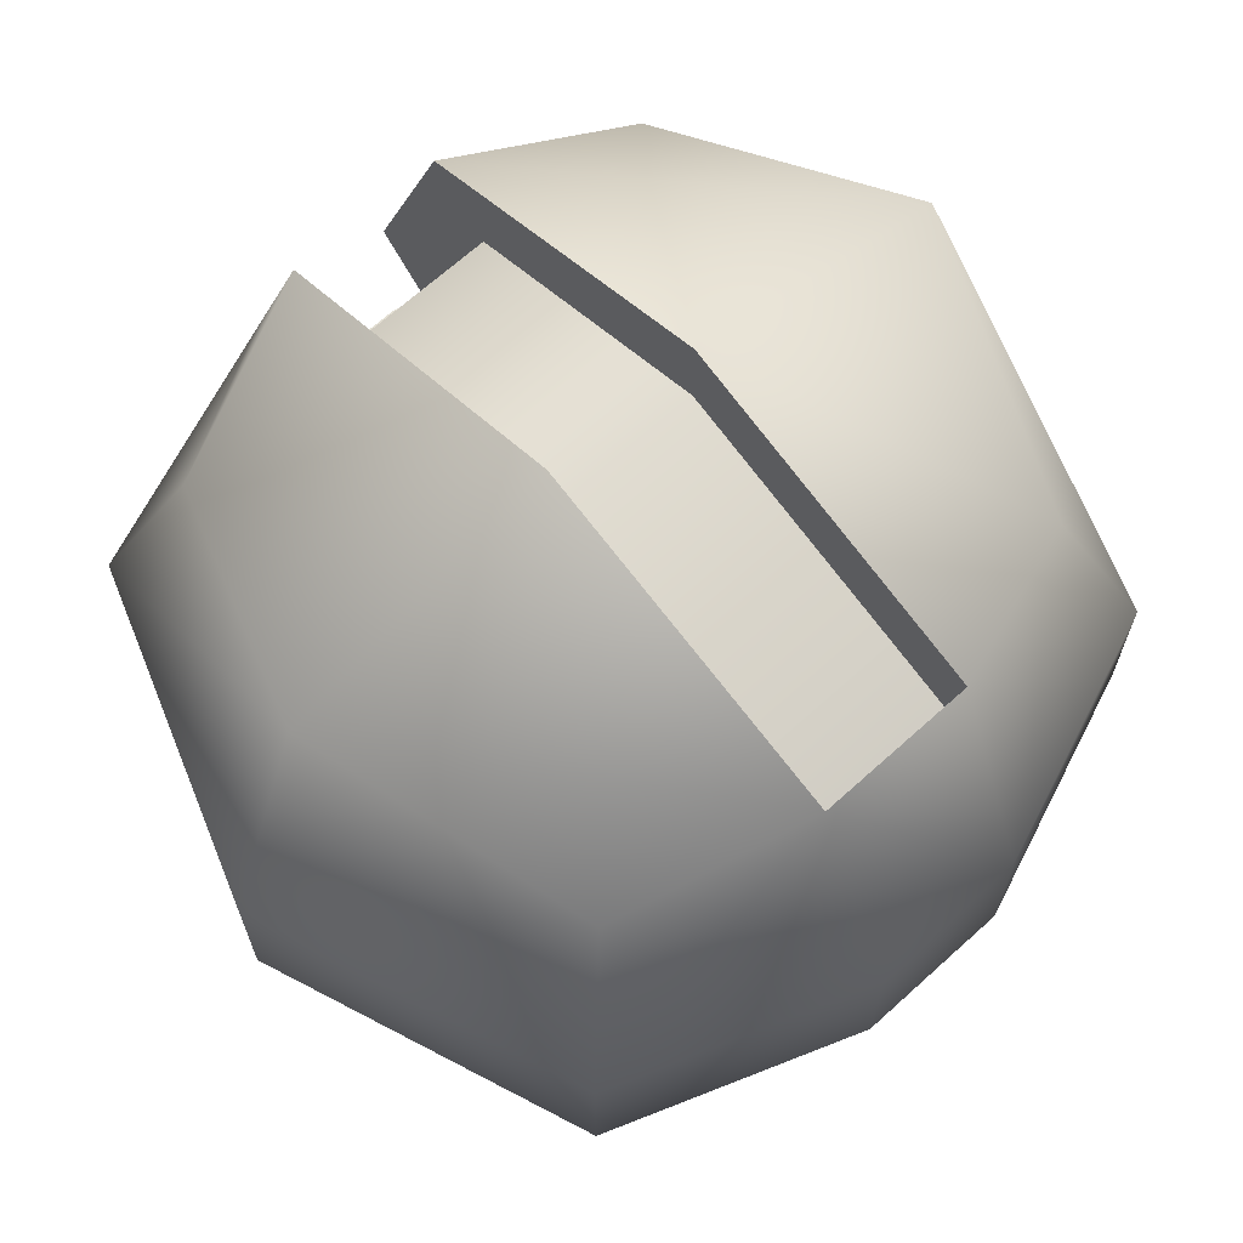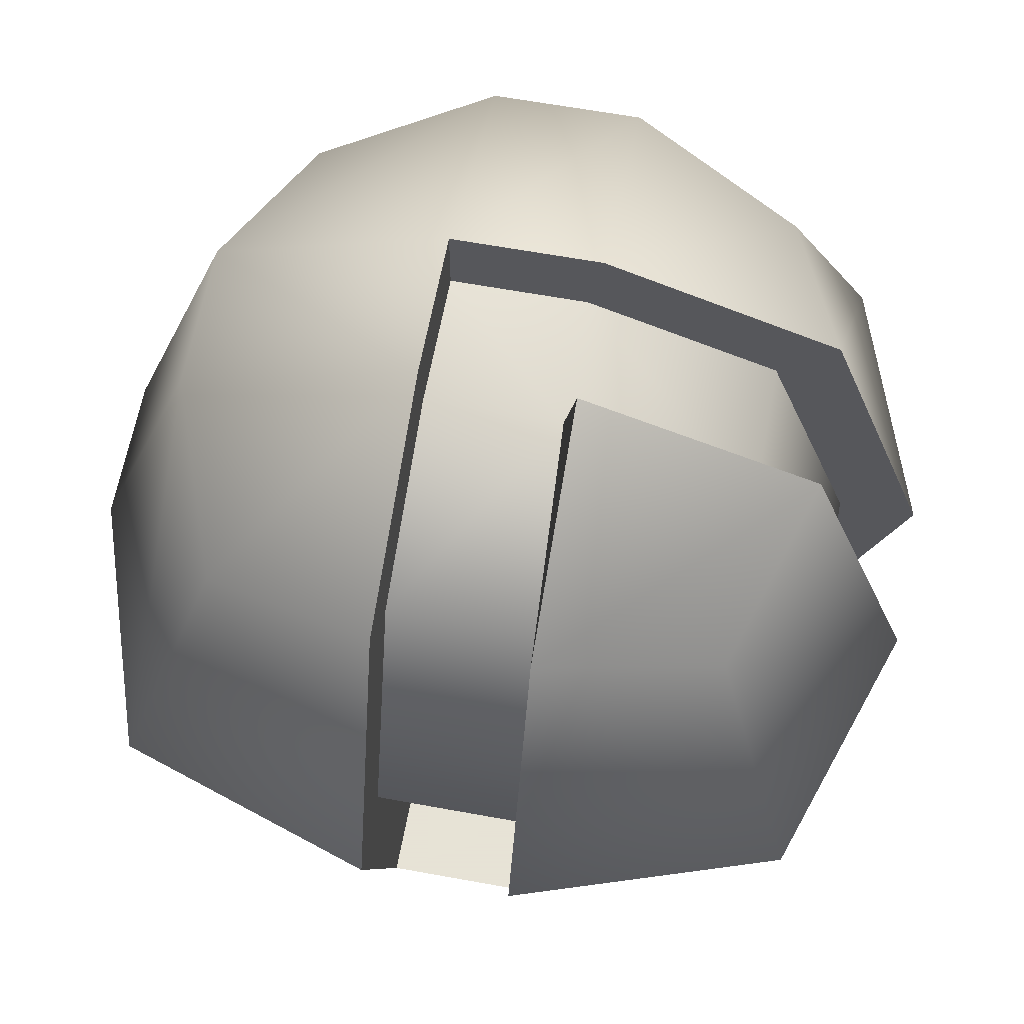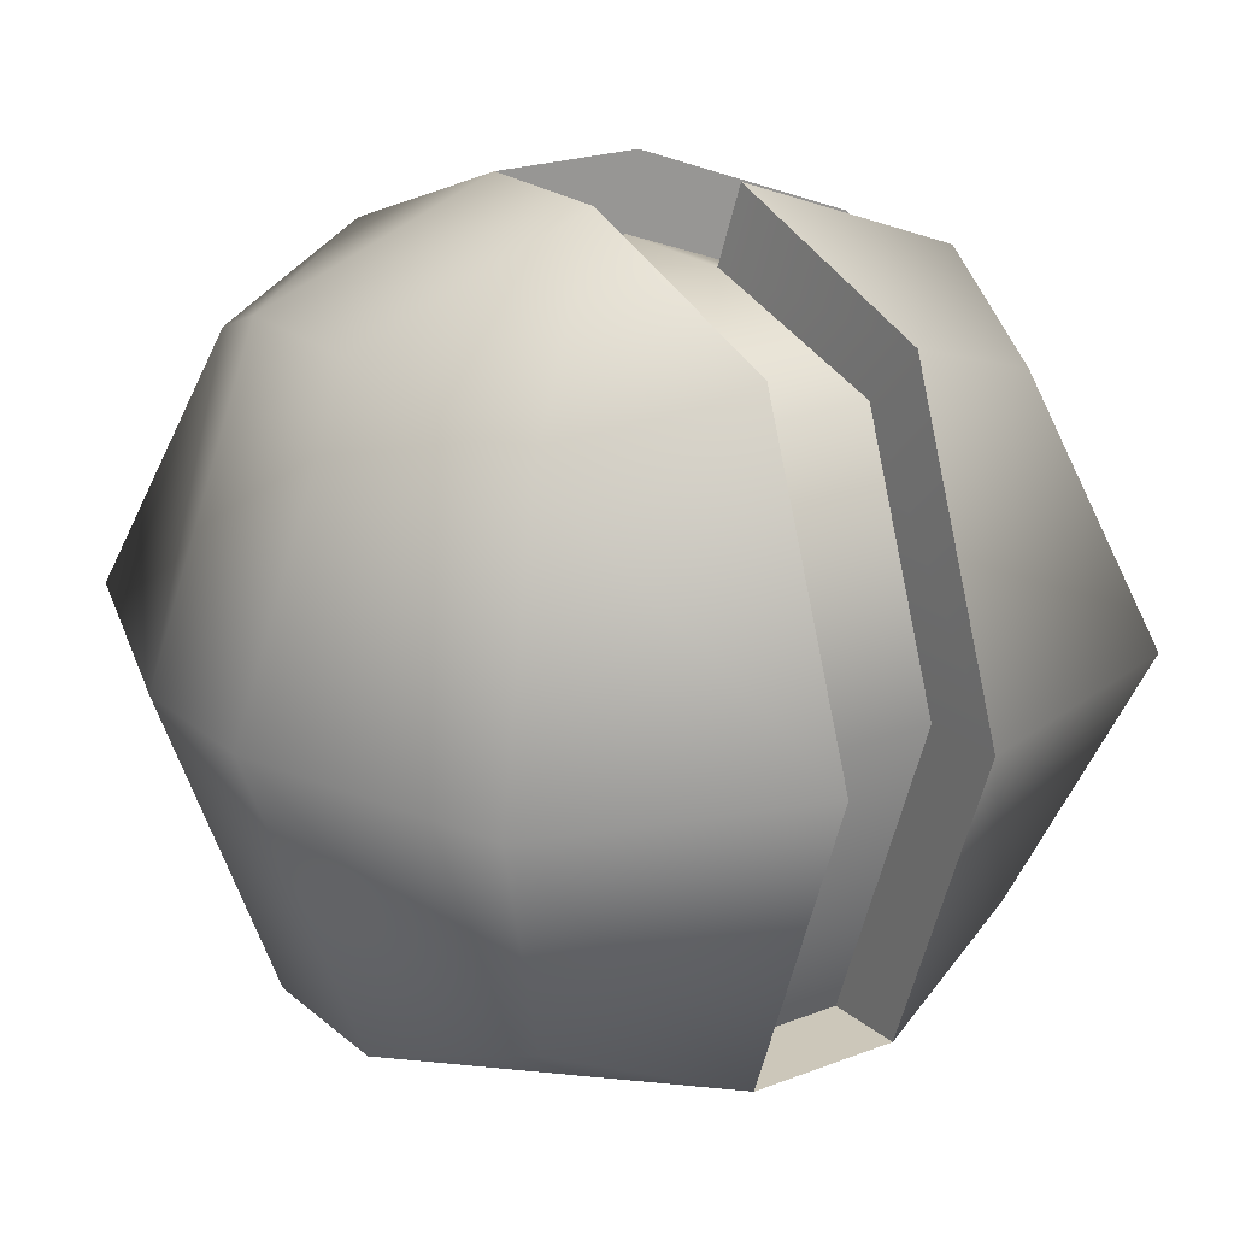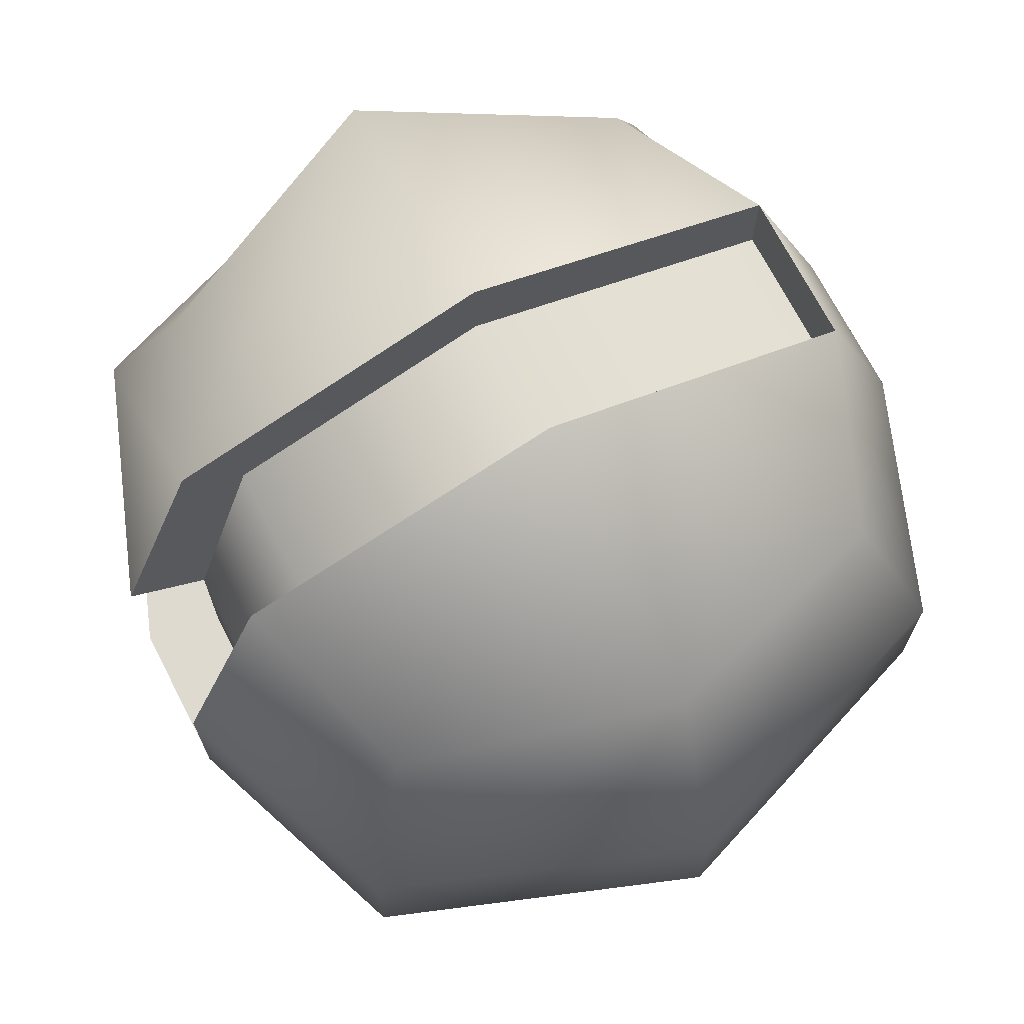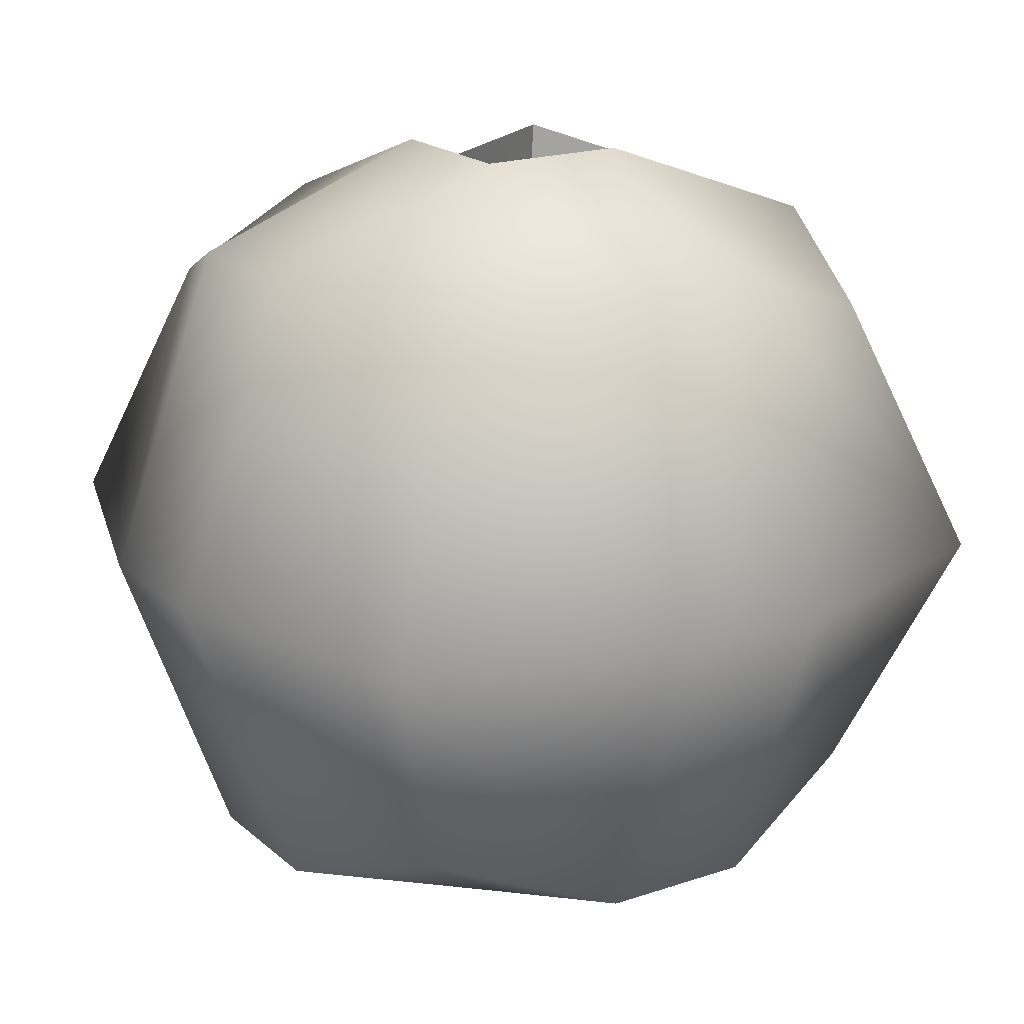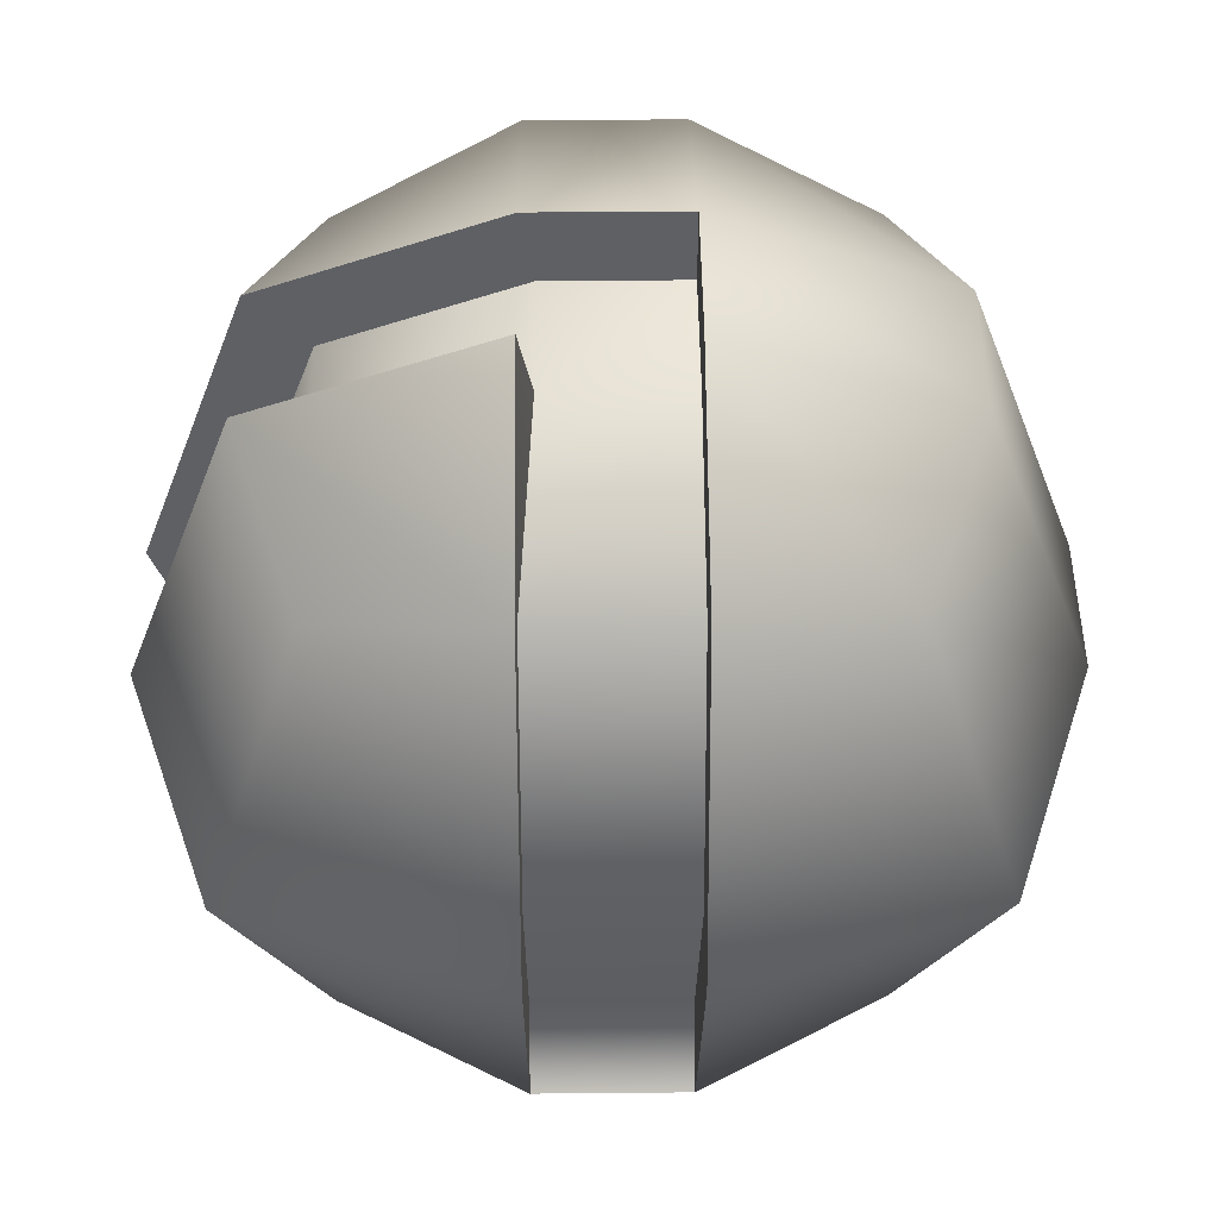
<metadata>
{"format":"obj","ext":"obj","renderer":"f3d","projection":"perspective","resolution":1024,"background":"white","views":[{"elev":67.9,"azim":137.8,"up":"+Y"},{"elev":62.8,"azim":-169.5,"up":"+Z"},{"elev":21.3,"azim":145.4,"up":"+Z"},{"elev":70.9,"azim":62.6,"up":"+Y"},{"elev":19.2,"azim":57.4,"up":"+Z"},{"elev":46.9,"azim":-90.6,"up":"+Z"}]}
</metadata>
<code>
v 0.2743 -0.2743 0.2743
v 0.2743 -0.2743 -0.2743
v 0.2743 0.2743 0.2743
v 0.2743 0.2743 -0.2743
v -0.2743 0.2743 0.2743
v -0.2743 0.2743 -0.2743
v -0.2743 -0.2743 0.2743
v -0.2743 -0.2743 -0.2743
v -0.3703 -0.3703 -1e-06
v 0.3703 -0.3703 -1e-06
v 0.3703 0.3703 -1e-06
v -0.3703 0.3703 -1e-06
v 0.3415 -0.08229 0.3415
v 0.3415 0.08229 0.3415
v 0.4663 -0.08229 -1e-06
v 0.4663 0.08229 -1e-06
v 0.3415 0.08229 -0.3415
v 0.3415 -0.08229 -0.3415
v 0.08228 0.3415 0.3415
v -0.08229 0.3415 0.3415
v 0.08228 0.4664 -1e-06
v -0.08229 0.4664 -1e-06
v -0.08229 0.3415 -0.3415
v 0.08228 0.3415 -0.3415
v -0.3415 0.08229 0.3415
v -0.3415 -0.08229 0.3415
v -0.4664 0.08229 -1e-06
v -0.4664 -0.08229 -1e-06
v -0.3415 -0.08229 -0.3415
v -0.3415 0.08229 -0.3415
v -0.08229 -0.3415 0.3415
v 0.08228 -0.3415 0.3415
v -0.08229 -0.4664 -1e-06
v 0.08228 -0.4664 -1e-06
v 0.08228 -0.3415 -0.3415
v -0.08229 -0.3415 -0.3415
v 0.08228 0.08229 -0.4389
v 0.08228 -0.08229 -0.4389
v -0.08229 -0.08229 -0.4389
v -0.08229 0.08229 -0.4389
v -0.08229 0.08229 0.4389
v -0.08229 -0.08229 0.4389
v 0.08228 -0.08229 0.4389
v 0.08228 0.08229 0.4389
v 0.08228 0.2776 0.2781
v -0.08229 0.2776 0.2781
v -0.06743 0.06742 0.3571
v 0.08228 0.06742 0.3571
v 0.08228 0.3792 -1e-06
v -0.08229 0.3792 -1e-06
v -0.2776 0.08229 0.2781
v -0.2776 -0.08229 0.2781
v -0.06742 -0.08229 0.3571
v -0.3792 0.08229 -1e-06
v -0.3792 -0.08229 -1e-06
v -0.2776 0.08229 -0.2781
v -0.2776 -0.08229 -0.2781
v 0.08228 -0.08229 0.3571
v 0.08228 0.2544 -0.3415
v -0.08229 0.2544 -0.3415
f 13 14 44 43
f 14 13 15 16
f 16 15 18 17
f 17 18 38 37
f 45 46 47 48
f 46 45 49 50
f 51 52 53 47
f 52 51 54 55
f 55 54 56 57
f 31 32 43 42
f 32 31 33 34
f 34 33 36 35
f 35 36 39 38
f 1 10 15 13
f 10 2 18 15
f 16 17 4 11
f 14 16 11 3
f 3 11 21 19
f 11 4 24 21
f 22 23 6 12
f 20 22 12 5
f 5 12 27 25
f 12 6 30 27
f 28 29 8 9
f 26 28 9 7
f 7 9 33 31
f 9 8 36 33
f 34 35 2 10
f 32 34 10 1
f 2 35 38 18
f 36 8 29 39
f 40 30 6 23
f 17 37 24 4
f 7 31 42 26
f 32 1 13 43
f 44 14 3 19
f 25 41 20 5
f 47 53 58 48
f 20 41 47 46
f 44 19 45 48
f 19 21 49 45
f 22 20 46 50
f 26 42 53 52
f 41 25 51 47
f 25 27 54 51
f 28 26 52 55
f 27 30 56 54
f 29 28 55 57
f 42 43 58 53
f 43 44 48 58
f 30 40 39 29
f 39 40 37 38
f 40 23 24 37
f 29 57 56 30
f 21 24 59 49
f 23 22 50 60
f 49 59 60 50
f 60 59 24 23

</code>
